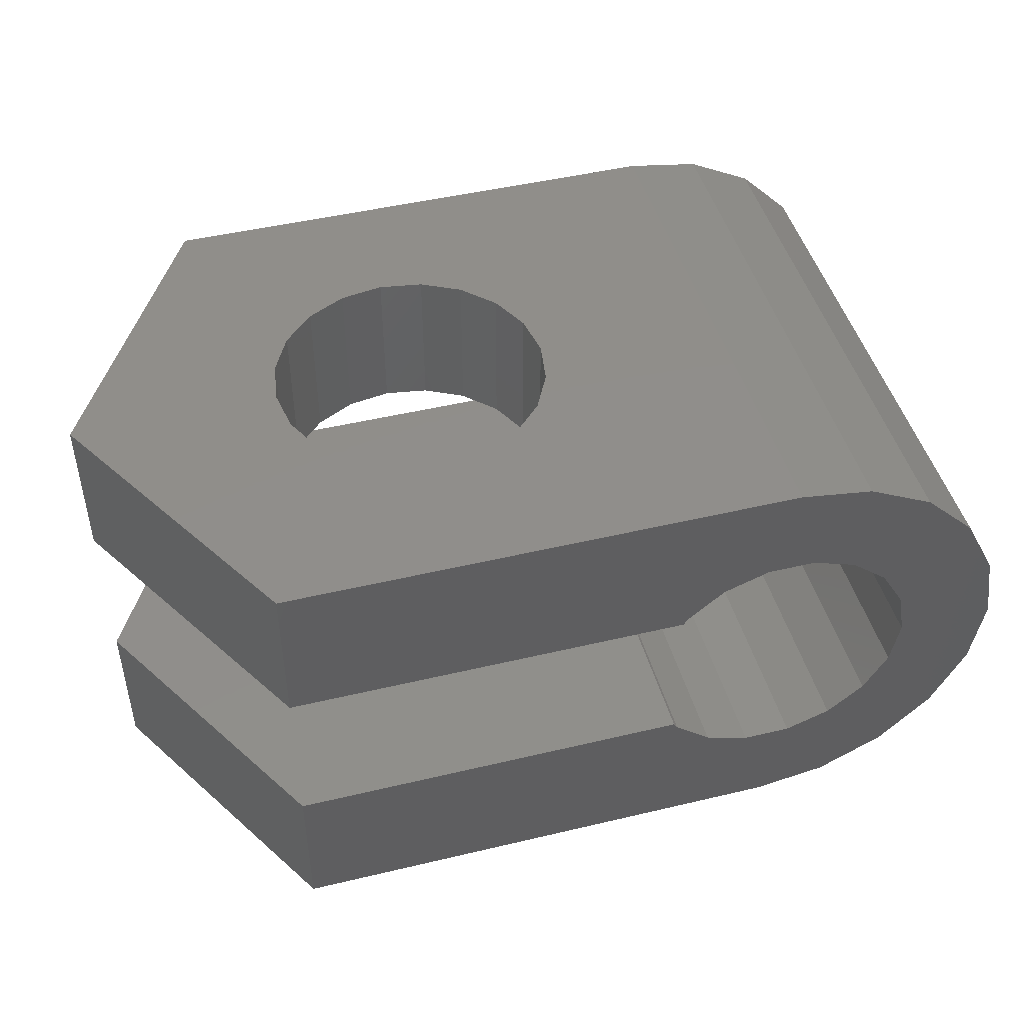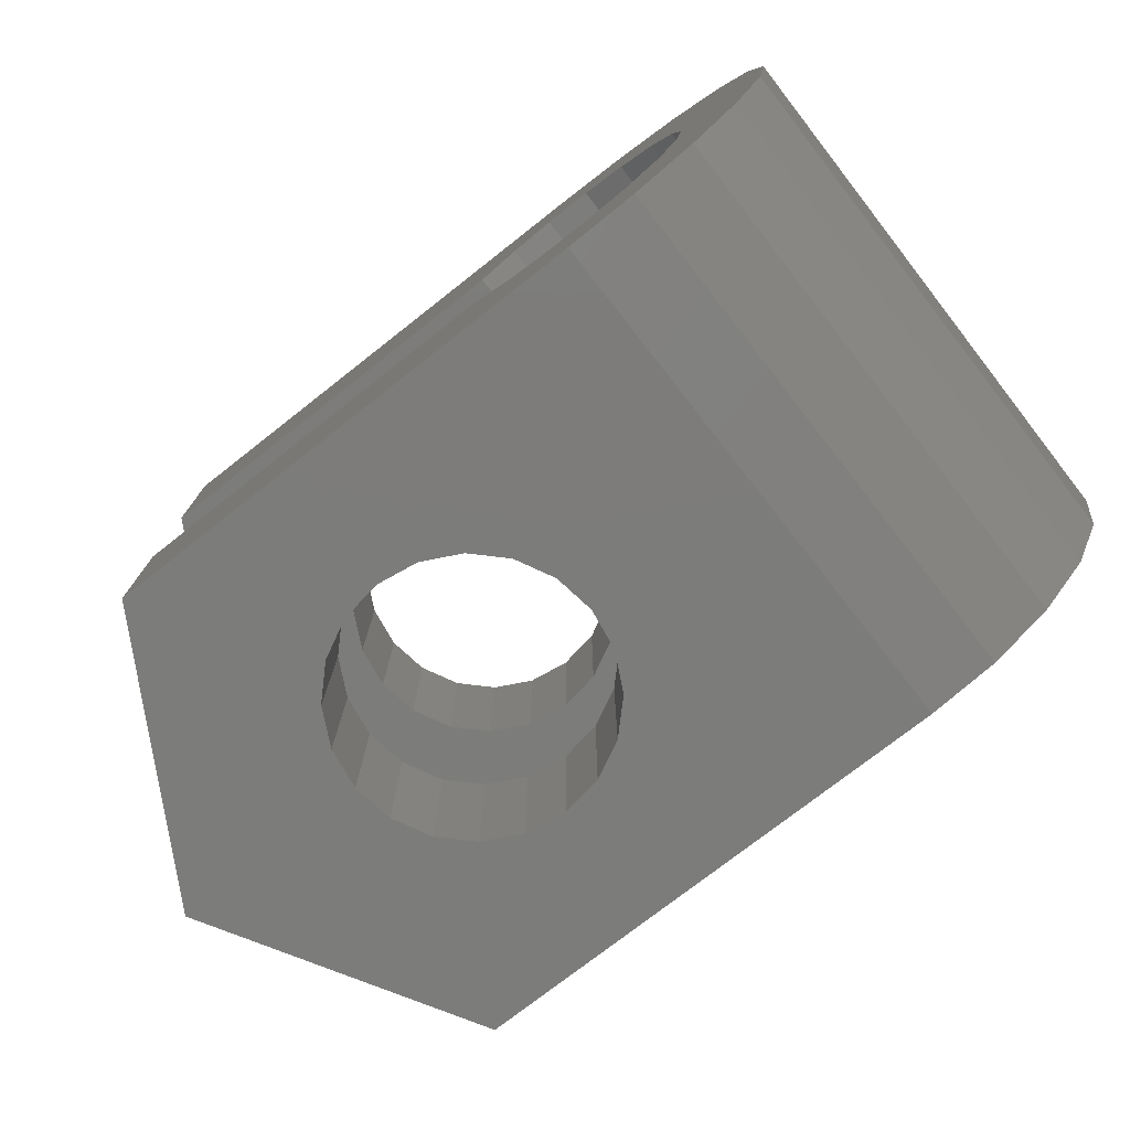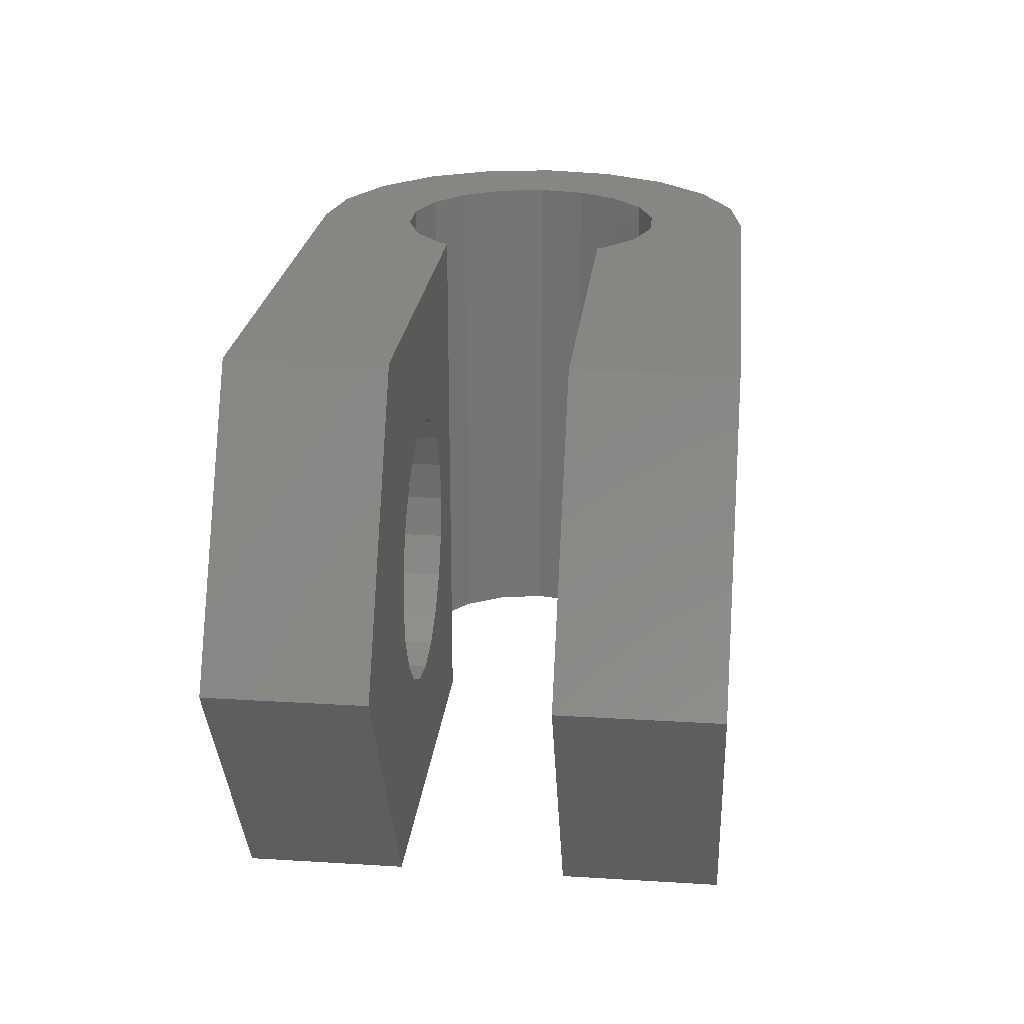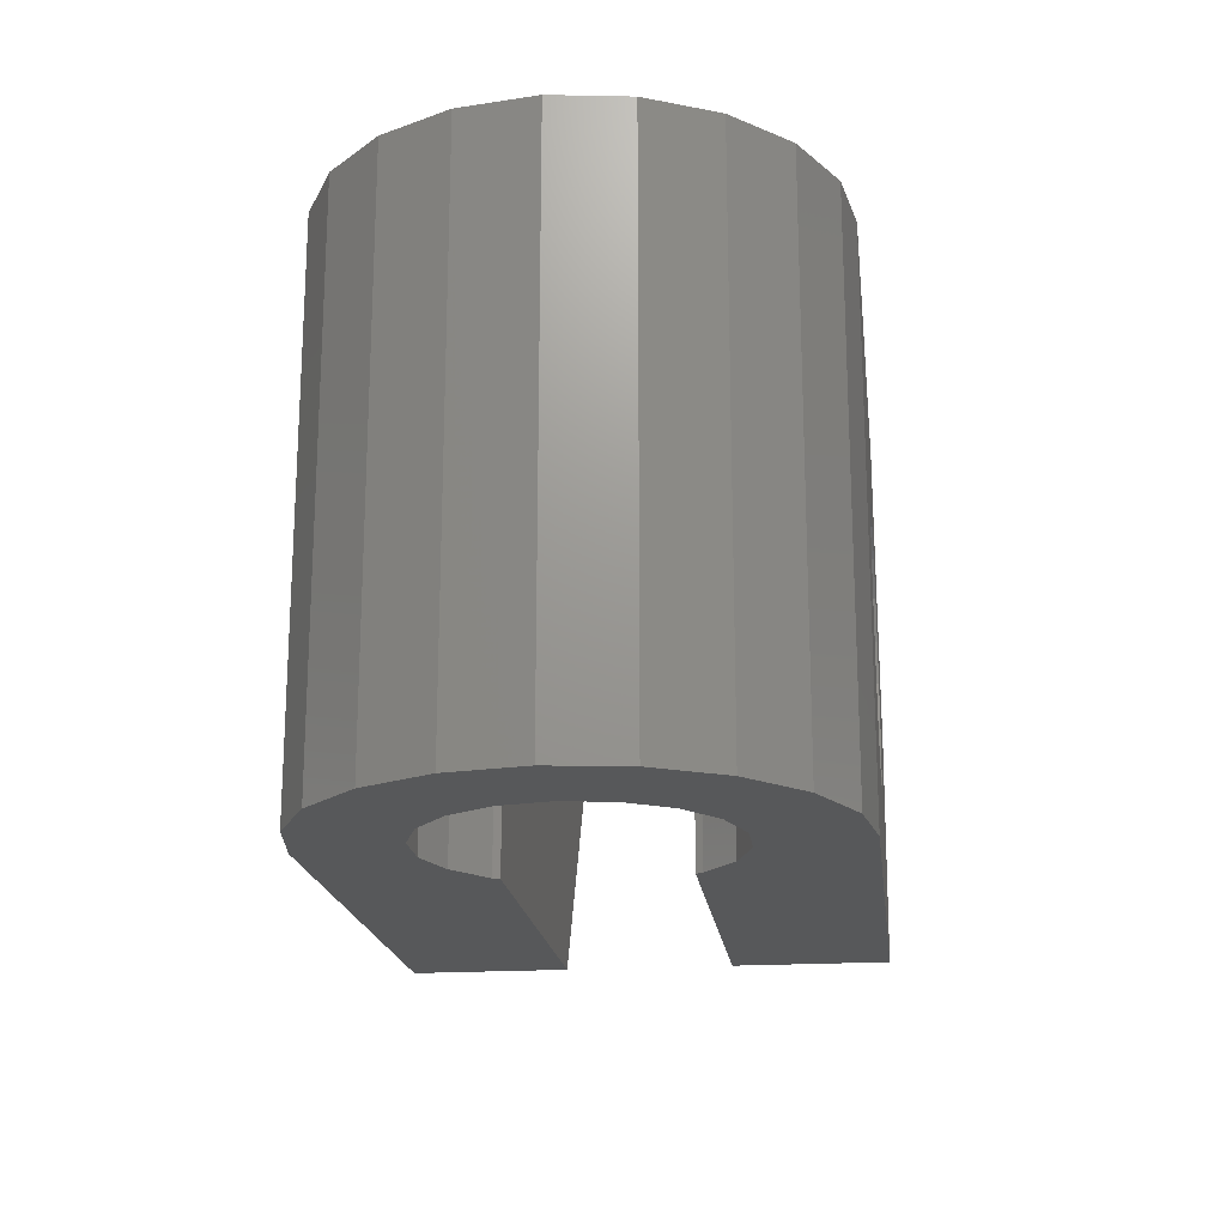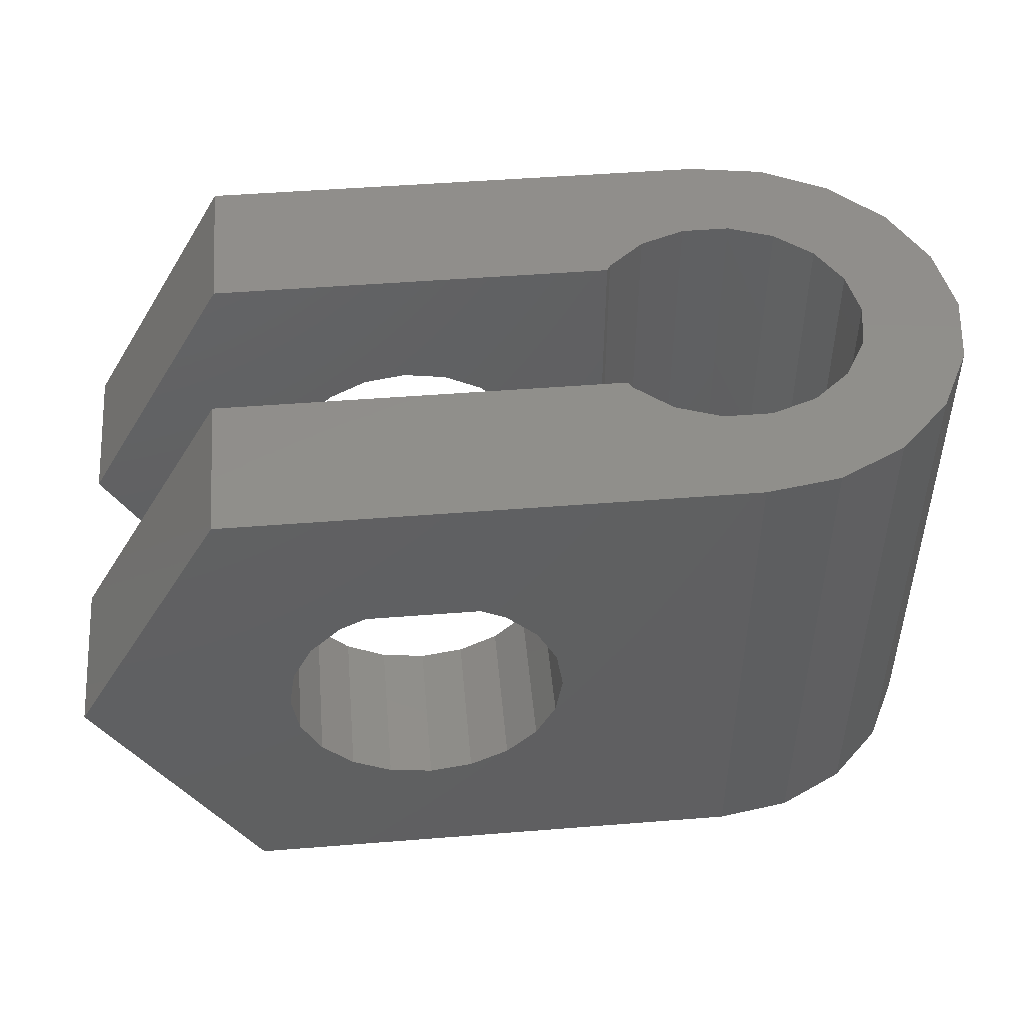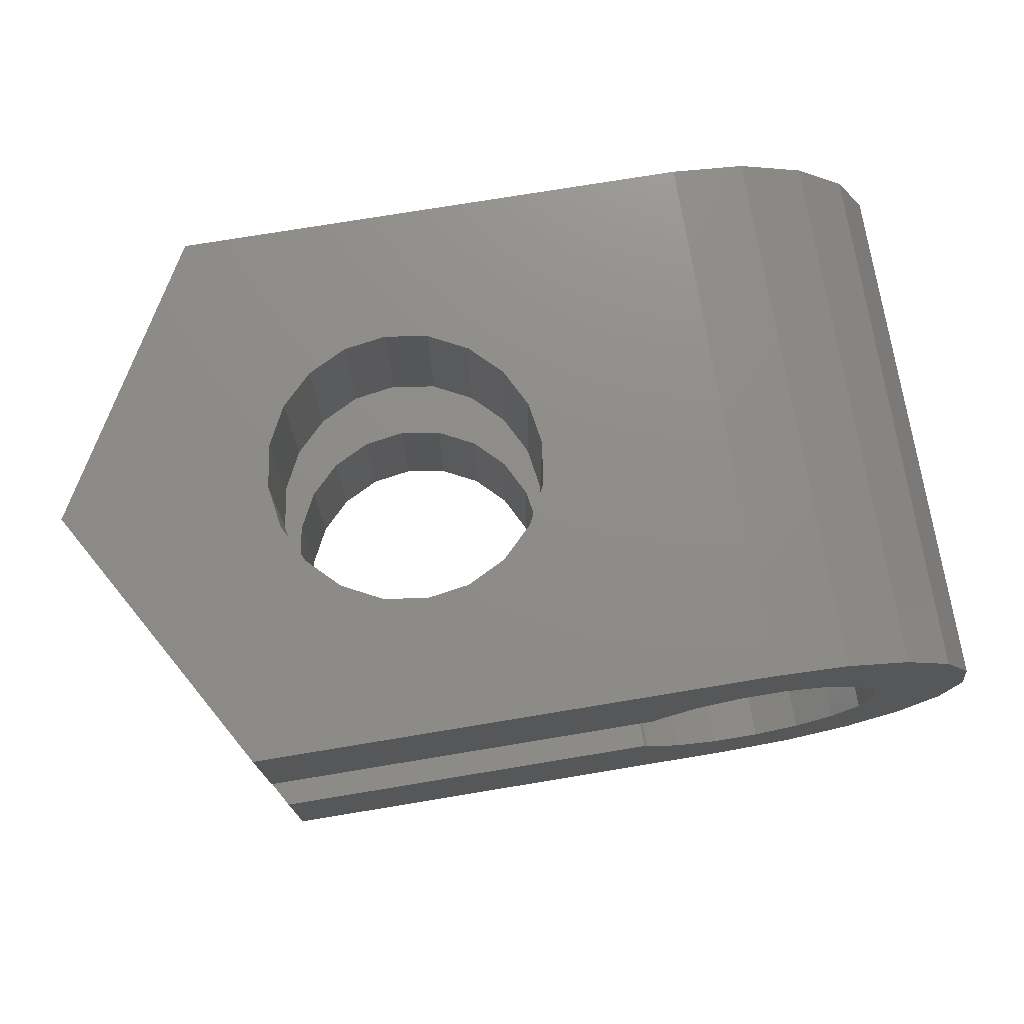
<metadata>
{"format":"stl","ext":"stl","renderer":"f3d","projection":"perspective","resolution":1024,"background":"white","views":[{"elev":46.7,"azim":164.8,"up":"+Y"},{"elev":-75.6,"azim":-141.9,"up":"+Y"},{"elev":23.2,"azim":95.9,"up":"+Z"},{"elev":-19.2,"azim":-83.0,"up":"+Z"},{"elev":48.2,"azim":174.9,"up":"+Z"},{"elev":74.4,"azim":170.6,"up":"+Y"}]}
</metadata>
<code>
# stl→obj: 161 verts, 326 faces
v 0 7.2 0
v 0.3524 9.425 0
v 0.3524 4.975 0
v 1.375 11.43 0
v 2.968 13.02 0
v 4.975 14.05 0
v 7.2 14.4 0
v 9.3 10.84 0
v 15.9 14.4 0
v 10.53 9.7 0
v 15.9 9.7 0
v 10.42 9.9 0
v 7.929 11.34 0
v 3 7.2 0
v 3.253 8.636 0
v 6.471 11.34 0
v 5.1 10.84 0
v 3.983 9.9 0
v 3.253 5.764 0
v 15.9 4.7 0
v 10.42 4.5 0
v 10.53 4.7 0
v 3.983 4.5 0
v 5.1 3.563 0
v 6.471 3.064 0
v 15.9 0 0
v 9.3 3.563 0
v 7.929 3.064 0
v 4.975 0.3524 0
v 7.2 0 0
v 2.968 1.375 0
v 1.375 2.968 0
v 0 7.2 16.4
v 0.3524 9.425 16.4
v 0.3524 4.975 16.4
v 1.375 2.968 16.4
v 2.968 1.375 16.4
v 4.975 0.3524 16.4
v 7.2 0 16.4
v 13.6 0 5.731
v 15.9 0 4.174
v 15.7 0 4.206
v 14.53 0 4.802
v 13.01 0 6.902
v 13.6 0 10.67
v 13.01 0 9.498
v 14.53 0 11.6
v 15.7 0 12.19
v 15.9 0 12.23
v 15.9 0 16.4
v 12.8 0 8.2
v 13.27 4.7 16.4
v 22.73 4.7 16.4
v 27.47 4.7 8.2
v 10.53 4.7 16.4
v 17 4.7 12.4
v 18.3 4.7 12.19
v 19.47 4.7 4.802
v 22.73 4.7 0
v 18.3 4.7 4.206
v 13.01 4.7 6.902
v 12.8 4.7 8.2
v 13.6 4.7 5.731
v 14.53 4.7 4.802
v 15.7 4.7 4.206
v 17 4.7 4
v 20.4 4.7 5.731
v 20.99 4.7 6.902
v 21.2 4.7 8.2
v 20.99 4.7 9.498
v 20.4 4.7 10.67
v 19.47 4.7 11.6
v 15.7 4.7 12.19
v 14.53 4.7 11.6
v 13.6 4.7 10.67
v 13.01 4.7 9.498
v 10.42 4.5 16.4
v 9.3 3.563 16.4
v 7.929 3.064 16.4
v 6.471 3.064 16.4
v 5.1 3.563 16.4
v 3.983 4.5 16.4
v 3.253 5.764 16.4
v 3 7.2 16.4
v 3.253 8.636 16.4
v 3.983 9.9 16.4
v 5.1 10.84 16.4
v 6.471 11.34 16.4
v 7.929 11.34 16.4
v 9.3 10.84 16.4
v 10.42 9.9 16.4
v 10.53 9.7 16.4
v 27.47 9.7 8.2
v 22.73 9.7 0
v 20.4 9.7 5.731
v 19.47 9.7 11.6
v 20.4 9.7 10.67
v 22.73 9.7 16.4
v 19.47 9.7 4.802
v 18.3 9.7 4.206
v 17 9.7 4
v 12.8 9.7 8.2
v 13.01 9.7 9.498
v 13.27 9.7 16.4
v 14.53 9.7 4.802
v 13.6 9.7 5.731
v 13.6 9.7 10.67
v 14.53 9.7 11.6
v 15.7 9.7 12.19
v 17 9.7 12.4
v 18.3 9.7 12.19
v 20.99 9.7 9.498
v 21.2 9.7 8.2
v 20.99 9.7 6.902
v 15.7 9.7 4.206
v 13.01 9.7 6.902
v 7.2 14.4 16.4
v 8.531 14.4 8.2
v 13.27 14.4 0
v 13.27 14.4 16.4
v 4.975 14.05 16.4
v 2.968 13.02 16.4
v 1.375 11.43 16.4
v 13.27 0 16.4
v 17 0 12.4
v 17 0 4
v 18.3 0 12.19
v 18.3 0 4.206
v 19.47 0 4.802
v 22.73 0 16.4
v 19.47 0 11.6
v 20.4 0 10.67
v 27.47 0 8.2
v 20.99 0 9.498
v 21.2 0 8.2
v 22.73 0 0
v 20.99 0 6.902
v 20.4 0 5.731
v 22.73 14.4 16.4
v 27.47 14.4 8.2
v 22.73 14.4 0
v 12.8 14.4 8.2
v 13.01 14.4 9.498
v 13.01 14.4 6.902
v 13.6 14.4 5.731
v 14.53 14.4 4.802
v 15.7 14.4 4.206
v 17 14.4 4
v 18.3 14.4 4.206
v 19.47 14.4 4.802
v 20.4 14.4 5.731
v 20.99 14.4 6.902
v 21.2 14.4 8.2
v 20.99 14.4 9.498
v 20.4 14.4 10.67
v 19.47 14.4 11.6
v 18.3 14.4 12.19
v 17 14.4 12.4
v 15.7 14.4 12.19
v 14.53 14.4 11.6
v 13.6 14.4 10.67
f 1 2 3
f 3 2 4
f 3 4 5
f 3 5 6
f 3 6 7
f 8 7 9
f 10 9 11
f 12 9 10
f 13 7 8
f 14 3 15
f 16 7 13
f 17 7 16
f 18 7 17
f 3 7 18
f 3 18 15
f 19 3 14
f 20 21 22
f 3 19 23
f 23 24 3
f 24 25 3
f 25 26 3
f 27 20 28
f 29 3 30
f 21 20 27
f 28 20 26
f 28 26 25
f 3 26 30
f 3 29 31
f 3 31 32
f 8 9 12
f 1 33 2
f 2 33 34
f 1 3 33
f 33 3 35
f 3 32 35
f 35 32 36
f 36 32 31
f 37 36 31
f 37 31 29
f 38 37 29
f 38 29 30
f 39 38 30
f 39 30 26
f 40 39 26
f 41 42 26
f 42 43 26
f 43 40 26
f 44 39 40
f 45 39 46
f 47 39 45
f 48 39 47
f 49 39 48
f 50 39 49
f 44 51 39
f 51 46 39
f 52 53 54
f 52 54 55
f 56 55 57
f 58 59 60
f 61 22 55
f 20 22 61
f 62 61 55
f 20 61 63
f 59 20 64
f 59 64 65
f 59 65 66
f 59 66 60
f 54 59 58
f 54 58 67
f 54 67 68
f 54 68 69
f 54 69 70
f 54 70 71
f 54 71 72
f 54 72 55
f 72 57 55
f 73 55 56
f 74 55 73
f 75 55 74
f 76 55 75
f 62 55 76
f 64 20 63
f 55 22 77
f 77 22 21
f 77 21 78
f 78 21 27
f 78 27 79
f 79 27 28
f 79 28 80
f 80 28 25
f 80 25 81
f 81 25 24
f 81 24 82
f 82 24 23
f 83 82 23
f 19 83 23
f 84 83 19
f 14 84 19
f 15 85 84
f 14 15 84
f 18 86 85
f 15 18 85
f 17 87 86
f 18 17 86
f 16 88 87
f 17 16 87
f 13 89 88
f 16 13 88
f 8 90 89
f 13 8 89
f 12 91 90
f 8 12 90
f 92 91 10
f 10 91 12
f 93 11 94
f 95 11 93
f 96 97 98
f 99 100 11
f 100 101 11
f 10 102 92
f 92 103 104
f 105 106 11
f 103 107 104
f 104 108 98
f 108 109 98
f 109 110 98
f 110 111 98
f 111 96 98
f 98 97 93
f 97 112 93
f 112 113 93
f 113 114 93
f 114 95 93
f 99 11 95
f 101 115 11
f 115 105 11
f 10 11 106
f 10 116 102
f 10 106 116
f 102 103 92
f 107 108 104
f 7 117 118
f 7 118 119
f 7 119 9
f 118 117 120
f 6 121 7
f 7 121 117
f 5 122 6
f 6 122 121
f 4 123 5
f 5 123 122
f 2 34 4
f 4 34 123
f 34 33 35
f 37 34 36
f 36 34 35
f 38 34 37
f 39 34 38
f 82 34 39
f 124 77 78
f 83 84 34
f 50 124 39
f 78 79 124
f 124 79 39
f 79 80 39
f 80 81 39
f 81 82 39
f 83 34 82
f 86 34 85
f 87 34 86
f 88 34 87
f 120 34 88
f 120 88 89
f 104 89 90
f 104 90 91
f 104 91 92
f 120 89 104
f 117 34 120
f 121 34 117
f 122 34 121
f 123 34 122
f 124 55 77
f 124 52 55
f 84 85 34
f 56 125 73
f 73 125 49
f 73 49 48
f 73 48 74
f 74 48 47
f 75 74 47
f 45 75 47
f 76 75 45
f 46 76 45
f 62 76 46
f 51 62 46
f 44 61 62
f 51 44 62
f 40 63 61
f 44 40 61
f 43 64 63
f 40 43 63
f 42 65 64
f 43 42 64
f 66 41 126
f 65 41 66
f 42 41 65
f 125 127 50
f 128 26 129
f 130 124 50
f 49 125 50
f 127 131 50
f 131 132 50
f 132 133 50
f 134 133 132
f 135 136 134
f 137 136 135
f 138 136 137
f 129 26 138
f 126 26 128
f 41 26 126
f 26 136 138
f 136 133 134
f 133 130 50
f 26 20 136
f 136 20 59
f 133 136 59
f 54 133 59
f 53 130 133
f 54 53 133
f 52 124 130
f 53 52 130
f 57 127 56
f 56 127 125
f 72 131 57
f 57 131 127
f 71 132 72
f 72 132 131
f 70 134 71
f 71 134 132
f 69 135 70
f 70 135 134
f 69 68 135
f 135 68 137
f 68 67 137
f 137 67 138
f 67 58 138
f 138 58 129
f 129 58 60
f 128 129 60
f 128 60 66
f 126 128 66
f 120 104 98
f 139 120 98
f 139 98 93
f 140 139 93
f 93 94 141
f 140 93 141
f 9 119 141
f 9 141 94
f 9 94 11
f 142 143 103
f 102 142 103
f 116 144 142
f 102 116 142
f 106 145 144
f 116 106 144
f 105 146 145
f 106 105 145
f 115 147 146
f 105 115 146
f 101 148 147
f 115 101 147
f 100 149 148
f 101 100 148
f 99 150 149
f 100 99 149
f 151 150 95
f 95 150 99
f 152 151 114
f 114 151 95
f 153 152 113
f 113 152 114
f 153 113 154
f 154 113 112
f 154 112 155
f 155 112 97
f 155 97 156
f 156 97 96
f 156 96 157
f 157 96 111
f 157 111 158
f 158 111 110
f 158 110 159
f 159 110 109
f 159 109 160
f 160 109 108
f 161 160 108
f 107 161 108
f 143 161 107
f 103 143 107
f 157 139 156
f 157 120 139
f 152 139 140
f 119 140 141
f 118 120 142
f 118 142 119
f 142 144 119
f 147 119 146
f 119 145 146
f 151 140 150
f 119 147 148
f 119 148 149
f 119 149 140
f 149 150 140
f 152 140 151
f 153 139 152
f 156 139 155
f 154 139 153
f 155 139 154
f 158 120 157
f 143 120 161
f 159 120 158
f 160 120 159
f 161 120 160
f 142 120 143
f 145 119 144

</code>
